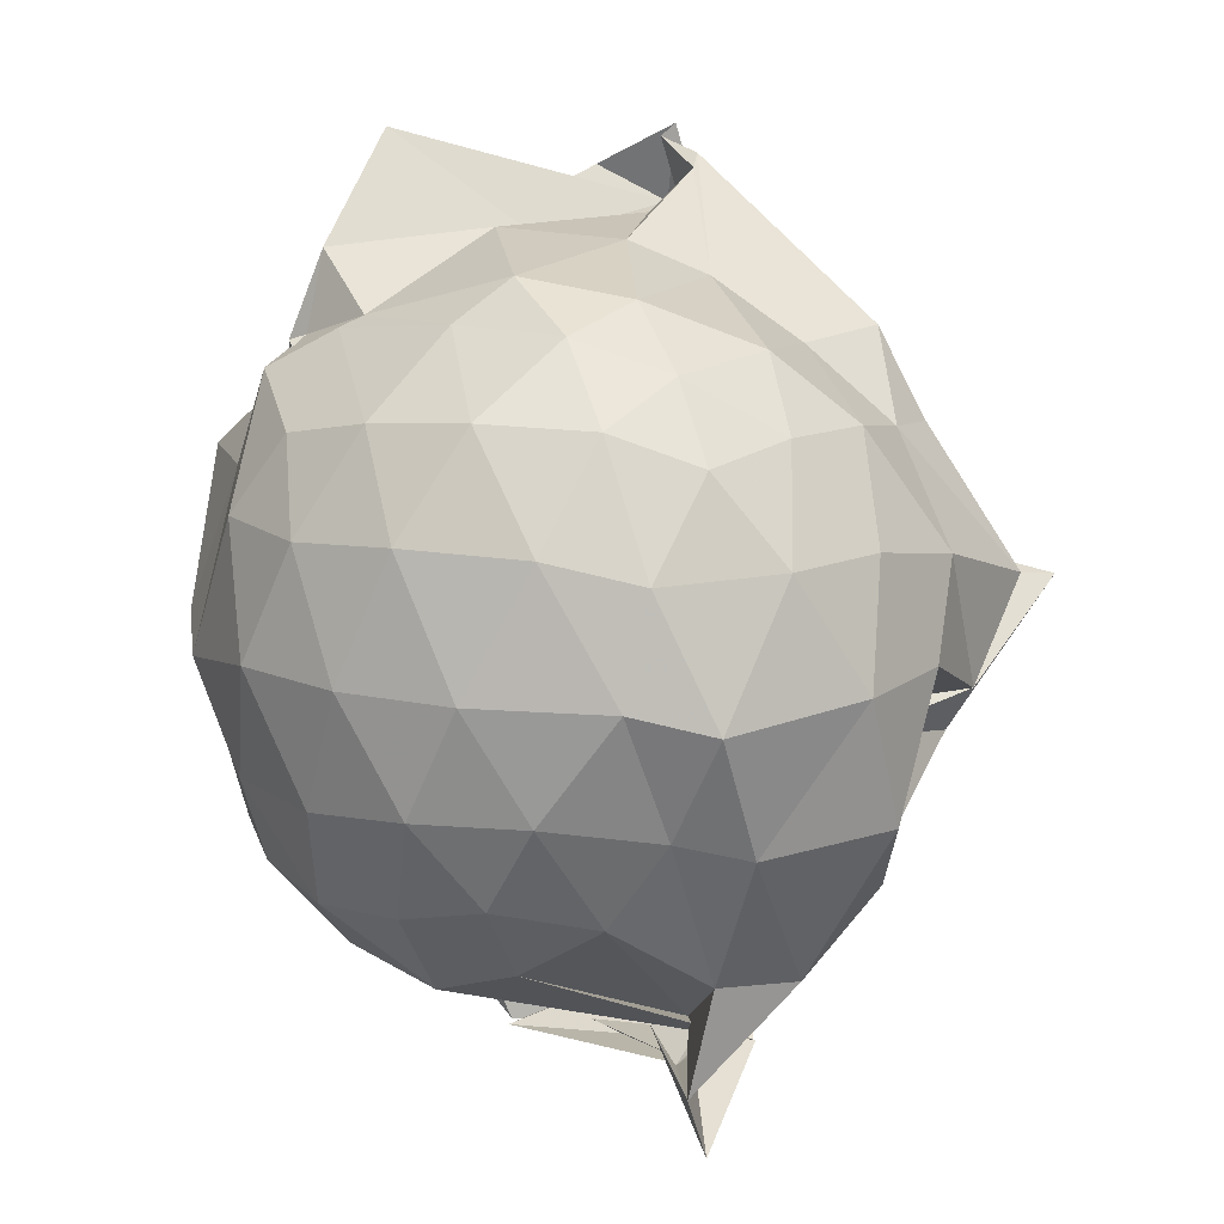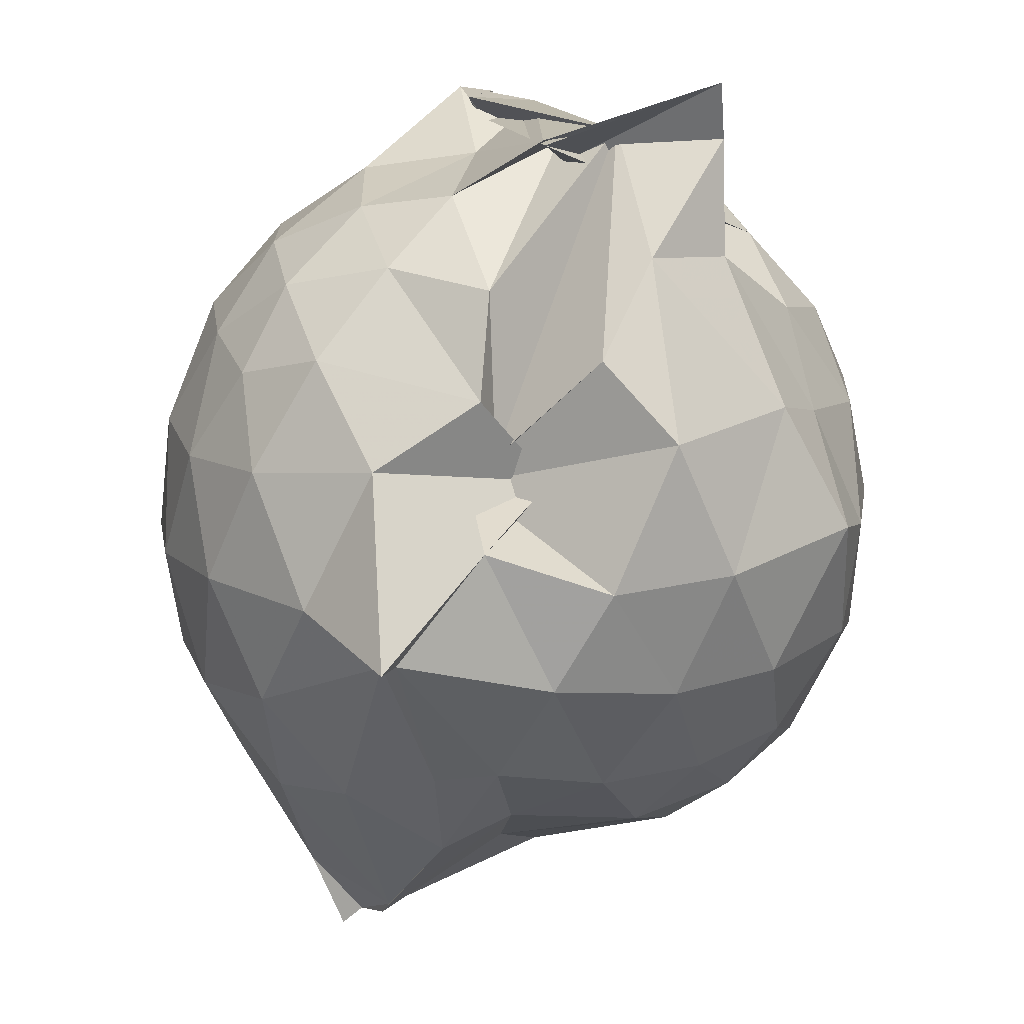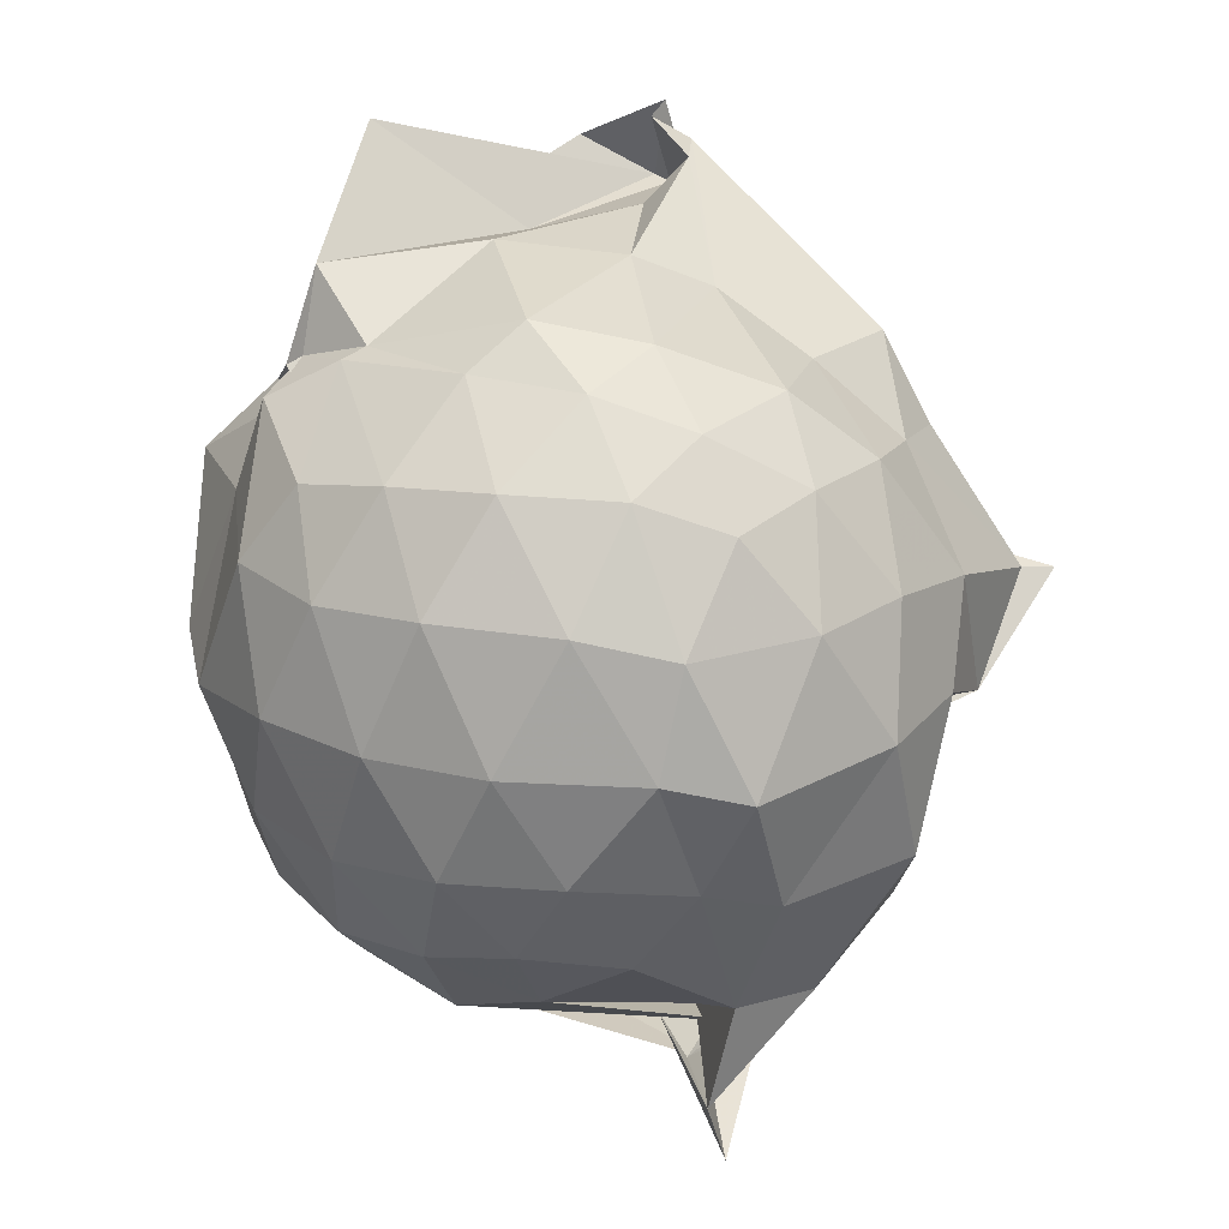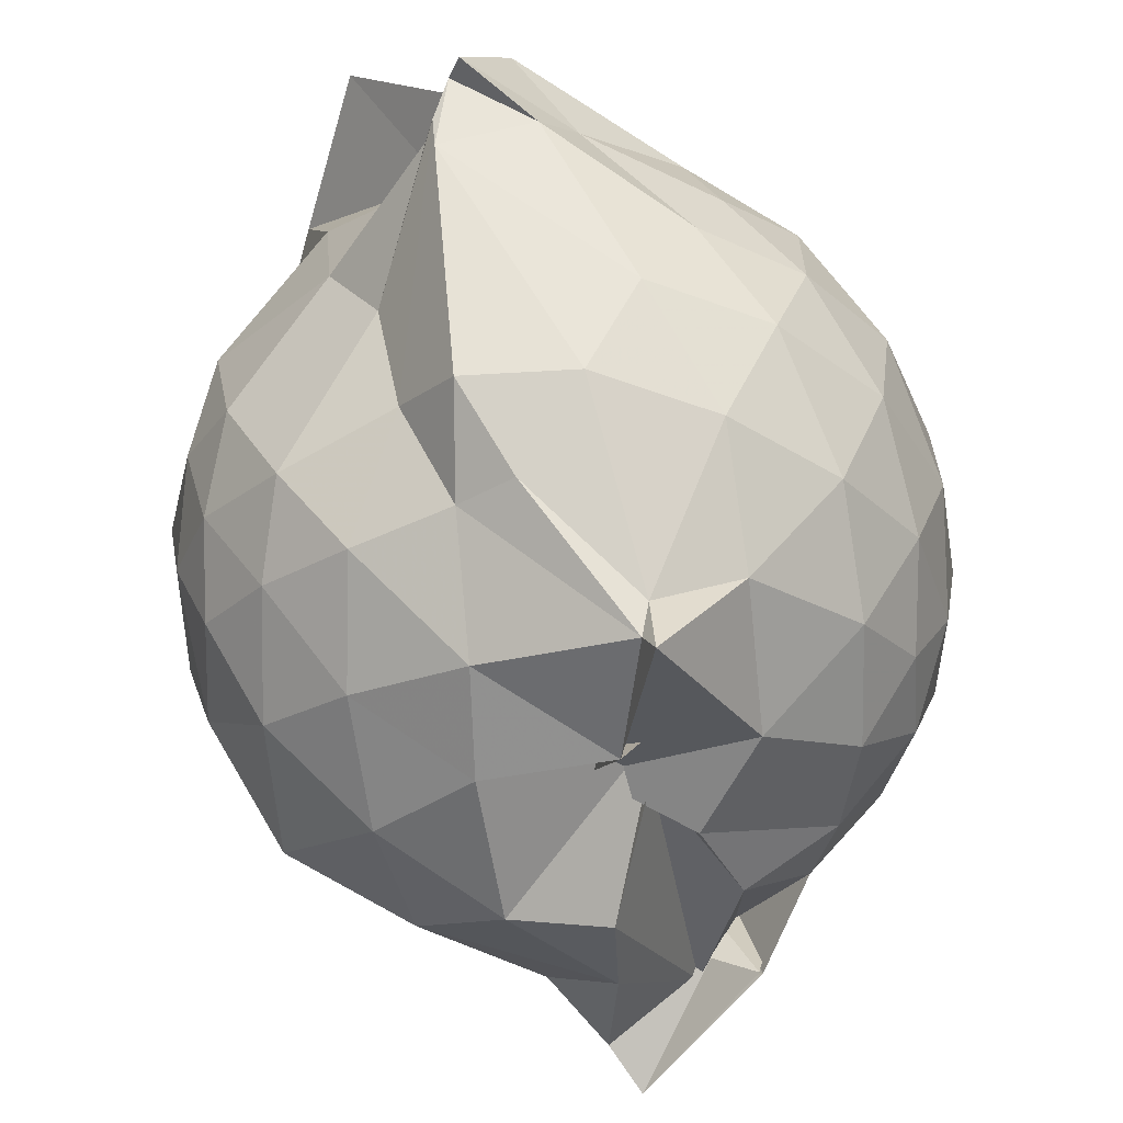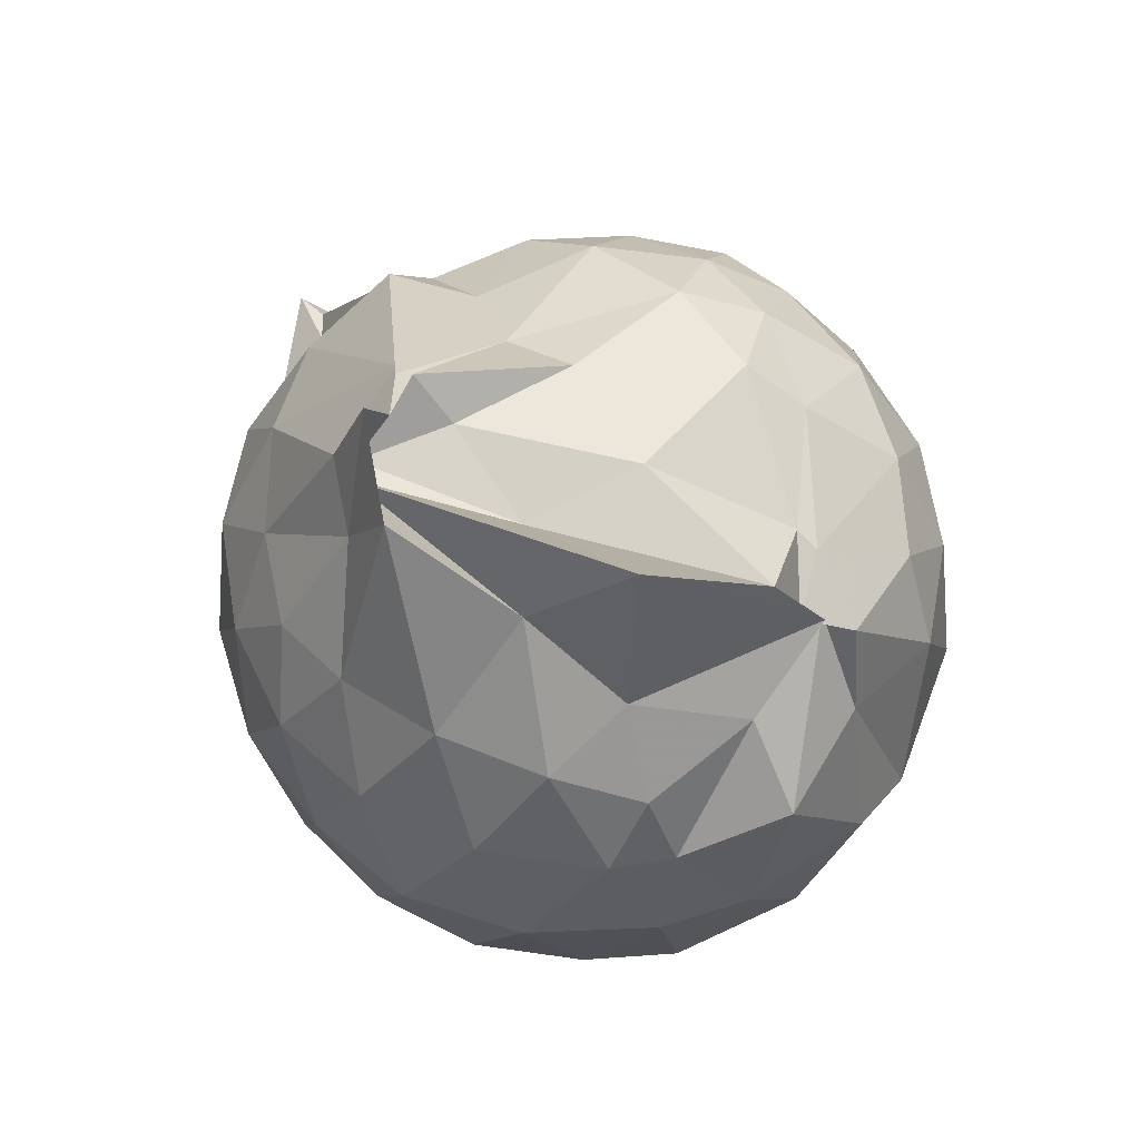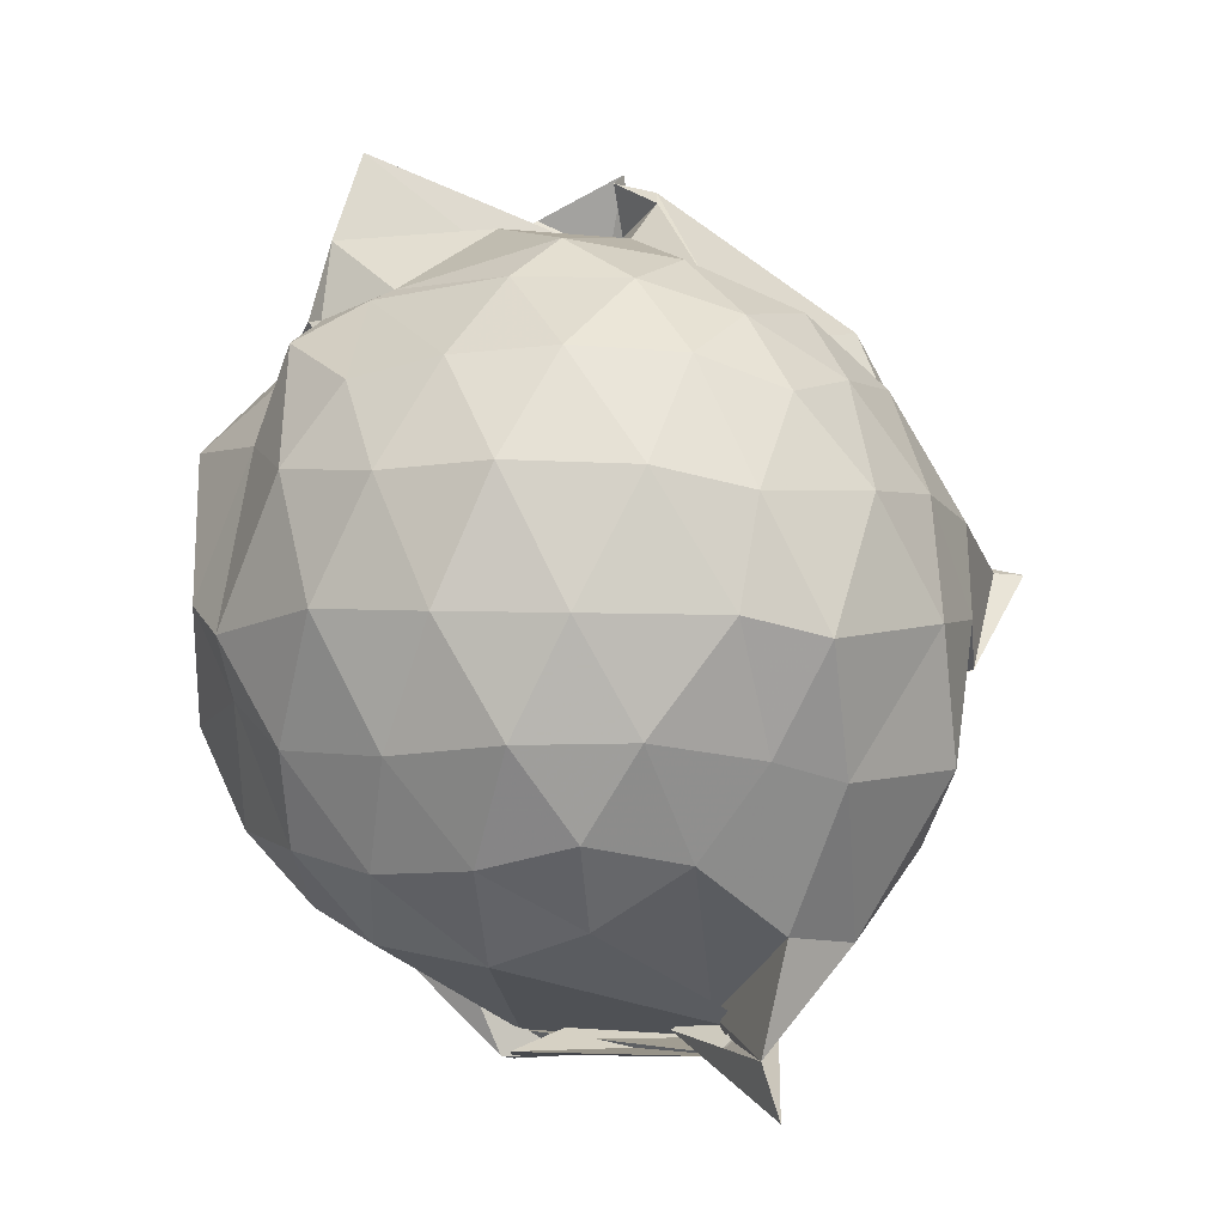
<metadata>
{"format":"obj","ext":"obj","renderer":"f3d","projection":"perspective","resolution":1024,"background":"white","views":[{"elev":12.3,"azim":-72.9,"up":"+Z"},{"elev":-74.7,"azim":-178.2,"up":"+Y"},{"elev":22.1,"azim":-77.2,"up":"+Z"},{"elev":-66.7,"azim":34.0,"up":"+Y"},{"elev":61.9,"azim":153.4,"up":"+Z"},{"elev":-1.1,"azim":-88.2,"up":"+Z"}]}
</metadata>
<code>
v 0.2938 -0.3571 1.656
v -0.07342 -0.1213 -0.2447
v 0.7757 -0.2815 1.251
v 0.72 -0.06975 1.307
v 0.5959 0.1569 1.339
v 0.4166 0.3463 1.311
v 0.2306 0.463 1.219
v -0.05089 0.4164 1.292
v -0.2961 0.2757 1.345
v -0.3432 0.3469 1.343
v -0.5816 0.1932 1.239
v -0.6695 -0.02342 1.281
v -0.7084 -0.2726 1.297
v -0.663 -0.5405 1.285
v -0.611 -0.751 1.209
v -0.4142 -0.8759 1.25
v -0.1834 -0.978 1.25
v 0.06215 -1.003 1.213
v 0.2078 -1.039 1.207
v 0.4258 -0.9118 1.283
v 0.597 -0.7209 1.325
v 0.7208 -0.4925 1.291
v 0.8575 -0.1488 1.049
v 0.7715 0.1048 1.078
v 0.5991 0.3403 1.085
v 0.3475 0.5052 1.058
v 0.1946 0.54 1.034
v -0.06677 0.5938 1.121
v -0.3188 0.4288 1.118
v -0.5781 0.3358 1.05
v -0.7435 0.1186 1.035
v -0.8253 -0.1397 1.051
v -0.8212 -0.4491 1.041
v -0.7761 -0.6772 0.9908
v -0.5882 -0.9239 1.001
v -0.3529 -1.057 1.006
v -0.07408 -1.16 0.9584
v 0.2728 -1.256 0.8551
v 0.3097 -1.175 0.8821
v 0.6087 -0.9143 1.039
v 0.7713 -0.6837 1.07
v 0.8528 -0.4237 1.047
v 0.8596 0.0006857 0.7792
v 0.7515 0.254 0.7806
v 0.5435 0.4606 0.7849
v 0.2567 0.5912 0.7897
v 0.03796 0.6266 0.7951
v -0.2949 0.5682 0.7663
v -0.4563 0.4895 0.6997
v -0.7136 0.2545 0.7515
v -0.8377 -0.008884 0.7439
v -0.8788 -0.2966 0.7395
v -0.8273 -0.6343 0.7354
v -0.7723 -0.8286 0.6882
v -0.4874 -1.075 0.7232
v -0.2133 -1.16 0.7361
v 0.07044 -1.189 0.624
v 0.301 -1.331 0.8513
v 0.4845 -1.081 0.775
v 0.7248 -0.8464 0.7603
v 0.8603 -0.5804 0.7702
v 0.9078 -0.2897 0.7743
v 0.7736 0.1206 0.4983
v 0.6202 0.3383 0.5035
v 0.3969 0.4822 0.4756
v 0.1824 0.564 0.4578
v -0.1332 0.5797 0.4959
v -0.4034 0.4582 0.5561
v -0.5551 0.3377 0.4543
v -0.7405 0.09746 0.4468
v -0.8401 -0.1652 0.4729
v -0.8238 -0.4417 0.4769
v -0.707 -0.7013 0.4355
v -0.6232 -0.8637 0.388
v -0.3647 -1.111 0.409
v 0.1077 -0.9319 0.5284
v -0.08076 -0.938 0.5267
v 0.3152 -1.083 0.4568
v 0.5992 -0.9272 0.4877
v 0.7689 -0.7063 0.4983
v 0.8481 -0.4471 0.4676
v 0.8542 -0.1459 0.4728
v 0.6342 0.1905 0.2914
v 0.4401 0.3122 0.2524
v 0.1804 0.4069 0.2027
v 0.006505 0.4548 0.2128
v -0.247 0.4575 0.2674
v -0.4429 0.3274 0.2352
v -0.5949 0.1388 0.1941
v -0.6912 -0.08707 0.2088
v -0.7527 -0.3104 0.2644
v -0.6602 -0.5451 0.2177
v -0.498 -0.742 0.05594
v -0.3234 -0.8932 0.02884
v -0.2026 -1.046 0.229
v 0.04243 -0.9819 0.4574
v 0.07054 -1.035 0.3151
v 0.4414 -0.9077 0.2359
v 0.6253 -0.7695 0.2884
v 0.7019 -0.5648 0.2317
v 0.7386 -0.3017 0.2085
v 0.7106 -0.03232 0.2358
v 0.596 -0.2621 1.548
v 0.5498 -0.1475 1.749
v 0.3536 0.1058 1.595
v 0.2061 0.3085 1.411
v -0.2764 0.3151 1.398
v -0.2258 0.2933 1.406
v -0.3339 0.171 1.437
v -0.4772 -0.1462 1.471
v -0.5203 -0.4173 1.459
v -0.4979 -0.6526 1.383
v -0.2644 -0.7879 1.415
v 0.03649 -0.7941 1.395
v 0.2004 -0.9258 1.423
v 0.3617 -0.4906 1.751
v 0.5586 -0.405 1.651
v 0.4908 -0.3646 1.854
v 0.5525 -0.3273 1.662
v 0.1546 0.2433 1.852
v -0.1553 0.2788 1.596
v -0.3092 0.1189 1.464
v -0.3772 -0.2536 1.567
v -0.35 -0.5208 1.522
v 0.0676 -0.5682 1.536
v 0.3819 -0.4485 1.79
v 0.4427 -0.3416 1.824
v 0.5233 -0.3702 1.653
v 0.2545 -0.09826 1.591
v -0.03305 -0.09078 1.641
v -0.01621 -0.3955 1.619
v 0.3417 -0.4506 1.758
v 0.5212 0.08502 0.09175
v 0.2613 0.2235 0.0468
v 0.1048 0.2171 0.02878
v -0.196 0.3108 0.09249
v -0.3662 0.1561 0.0253
v -0.5121 -0.1047 -0.008417
v -0.5895 -0.3235 0.07166
v -0.1372 -0.5824 -0.1514
v -0.5026 -0.6839 -0.2067
v -0.2601 -0.5878 -0.2267
v 0.04386 -0.9195 0.086
v 0.2758 -0.8029 0.04729
v 0.52 -0.6976 0.09815
v 0.5663 -0.4482 0.03727
v 0.5728 -0.1614 0.03891
v 0.3262 -0.04002 -0.06535
v 0.02942 -0.09349 -0.2686
v 0.01367 -0.03311 -0.1199
v 0.06772 -0.1372 -0.2127
v -0.09118 -0.732 -0.2107
v -0.4961 -0.726 -0.3399
v -0.1253 -0.4881 -0.1874
v 0.1265 -0.6637 -0.09234
v 0.3448 -0.5685 -0.06006
v 0.346 -0.3126 -0.1161
v 0.1107 -0.1182 -0.2846
v 0.08976 -0.2516 -0.2741
v -0.2566 -0.6584 -0.2308
v -0.08713 -0.726 -0.2212
v 0.07318 -0.366 -0.1519
f 3 23 4
f 4 23 24
f 4 24 5
f 5 24 25
f 5 25 6
f 6 25 26
f 6 26 7
f 7 26 27
f 7 27 8
f 8 27 28
f 8 28 9
f 9 28 29
f 9 29 10
f 10 29 30
f 10 30 11
f 11 30 31
f 11 31 12
f 12 31 32
f 12 32 13
f 13 32 33
f 13 33 14
f 14 33 34
f 14 34 15
f 15 34 35
f 15 35 16
f 16 35 36
f 16 36 17
f 17 36 37
f 17 37 18
f 18 37 38
f 18 38 19
f 19 38 39
f 19 39 20
f 20 39 40
f 20 40 21
f 21 40 41
f 21 41 22
f 22 41 42
f 22 42 3
f 3 42 23
f 23 43 24
f 24 43 44
f 24 44 25
f 25 44 45
f 25 45 26
f 26 45 46
f 26 46 27
f 27 46 47
f 27 47 28
f 28 47 48
f 28 48 29
f 29 48 49
f 29 49 30
f 30 49 50
f 30 50 31
f 31 50 51
f 31 51 32
f 32 51 52
f 32 52 33
f 33 52 53
f 33 53 34
f 34 53 54
f 34 54 35
f 35 54 55
f 35 55 36
f 36 55 56
f 36 56 37
f 37 56 57
f 37 57 38
f 38 57 58
f 38 58 39
f 39 58 59
f 39 59 40
f 40 59 60
f 40 60 41
f 41 60 61
f 41 61 42
f 42 61 62
f 42 62 23
f 23 62 43
f 43 63 44
f 44 63 64
f 44 64 45
f 45 64 65
f 45 65 46
f 46 65 66
f 46 66 47
f 47 66 67
f 47 67 48
f 48 67 68
f 48 68 49
f 49 68 69
f 49 69 50
f 50 69 70
f 50 70 51
f 51 70 71
f 51 71 52
f 52 71 72
f 52 72 53
f 53 72 73
f 53 73 54
f 54 73 74
f 54 74 55
f 55 74 75
f 55 75 56
f 56 75 76
f 56 76 57
f 57 76 77
f 57 77 58
f 58 77 78
f 58 78 59
f 59 78 79
f 59 79 60
f 60 79 80
f 60 80 61
f 61 80 81
f 61 81 62
f 62 81 82
f 62 82 43
f 43 82 63
f 63 83 64
f 64 83 84
f 64 84 65
f 65 84 85
f 65 85 66
f 66 85 86
f 66 86 67
f 67 86 87
f 67 87 68
f 68 87 88
f 68 88 69
f 69 88 89
f 69 89 70
f 70 89 90
f 70 90 71
f 71 90 91
f 71 91 72
f 72 91 92
f 72 92 73
f 73 92 93
f 73 93 74
f 74 93 94
f 74 94 75
f 75 94 95
f 75 95 76
f 76 95 96
f 76 96 77
f 77 96 97
f 77 97 78
f 78 97 98
f 78 98 79
f 79 98 99
f 79 99 80
f 80 99 100
f 80 100 81
f 81 100 101
f 81 101 82
f 82 101 102
f 82 102 63
f 63 102 83
f 103 104 118
f 104 119 118
f 104 105 119
f 105 120 119
f 105 106 120
f 106 107 120
f 107 121 120
f 107 108 121
f 108 122 121
f 108 109 122
f 109 110 122
f 110 123 122
f 110 111 123
f 111 124 123
f 111 112 124
f 112 113 124
f 113 125 124
f 113 114 125
f 114 126 125
f 114 115 126
f 115 116 126
f 116 127 126
f 116 117 127
f 117 118 127
f 117 103 118
f 118 119 128
f 119 129 128
f 119 120 129
f 120 121 129
f 121 130 129
f 121 122 130
f 122 123 130
f 123 131 130
f 123 124 131
f 124 125 131
f 125 132 131
f 125 126 132
f 126 127 132
f 127 128 132
f 127 118 128
f 133 148 134
f 134 148 149
f 134 149 135
f 135 149 150
f 135 150 136
f 136 150 137
f 137 150 151
f 137 151 138
f 138 151 152
f 138 152 139
f 139 152 140
f 140 152 153
f 140 153 141
f 141 153 154
f 141 154 142
f 142 154 143
f 143 154 155
f 143 155 144
f 144 155 156
f 144 156 145
f 145 156 146
f 146 156 157
f 146 157 147
f 147 157 148
f 147 148 133
f 148 158 149
f 149 158 159
f 149 159 150
f 150 159 151
f 151 159 160
f 151 160 152
f 152 160 153
f 153 160 161
f 153 161 154
f 154 161 155
f 155 161 162
f 155 162 156
f 156 162 157
f 157 162 158
f 157 158 148
f 3 4 103
f 103 4 104
f 4 5 104
f 104 5 105
f 5 6 105
f 105 6 106
f 6 7 106
f 7 8 106
f 106 8 107
f 8 9 107
f 107 9 108
f 9 10 108
f 108 10 109
f 10 11 109
f 11 12 109
f 109 12 110
f 12 13 110
f 110 13 111
f 13 14 111
f 111 14 112
f 14 15 112
f 15 16 112
f 112 16 113
f 16 17 113
f 113 17 114
f 17 18 114
f 114 18 115
f 18 19 115
f 19 20 115
f 115 20 116
f 20 21 116
f 116 21 117
f 21 22 117
f 117 22 103
f 22 3 103
f 83 133 84
f 84 133 134
f 84 134 85
f 85 134 135
f 85 135 86
f 86 135 136
f 86 136 87
f 87 136 88
f 88 136 137
f 88 137 89
f 89 137 138
f 89 138 90
f 90 138 139
f 90 139 91
f 91 139 92
f 92 139 140
f 92 140 93
f 93 140 141
f 93 141 94
f 94 141 142
f 94 142 95
f 95 142 96
f 96 142 143
f 96 143 97
f 97 143 144
f 97 144 98
f 98 144 145
f 98 145 99
f 99 145 100
f 100 145 146
f 100 146 101
f 101 146 147
f 101 147 102
f 102 147 133
f 102 133 83
f 128 129 1
f 129 130 1
f 130 131 1
f 131 132 1
f 132 128 1
f 159 158 2
f 160 159 2
f 161 160 2
f 162 161 2
f 158 162 2

</code>
